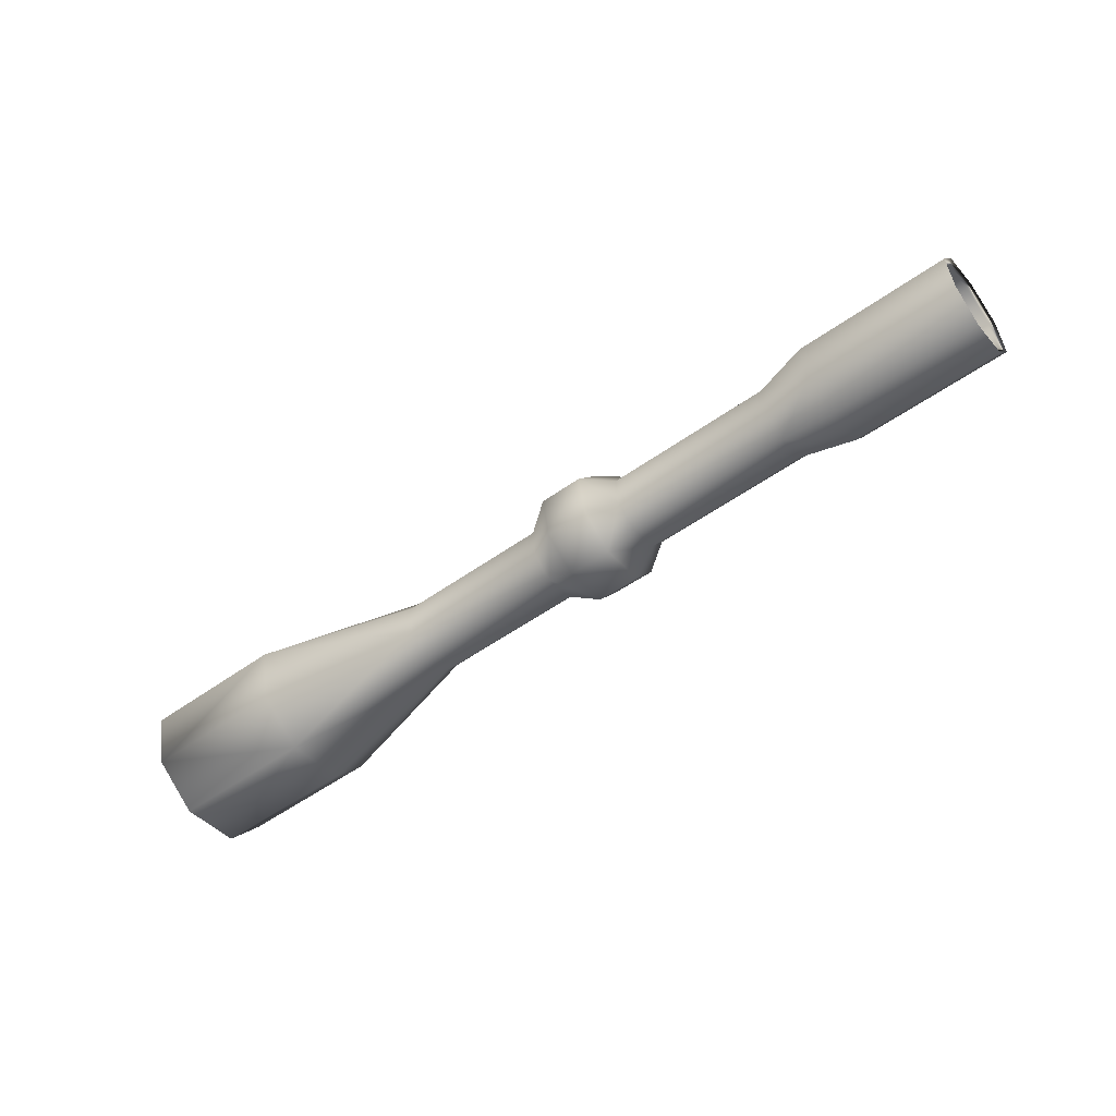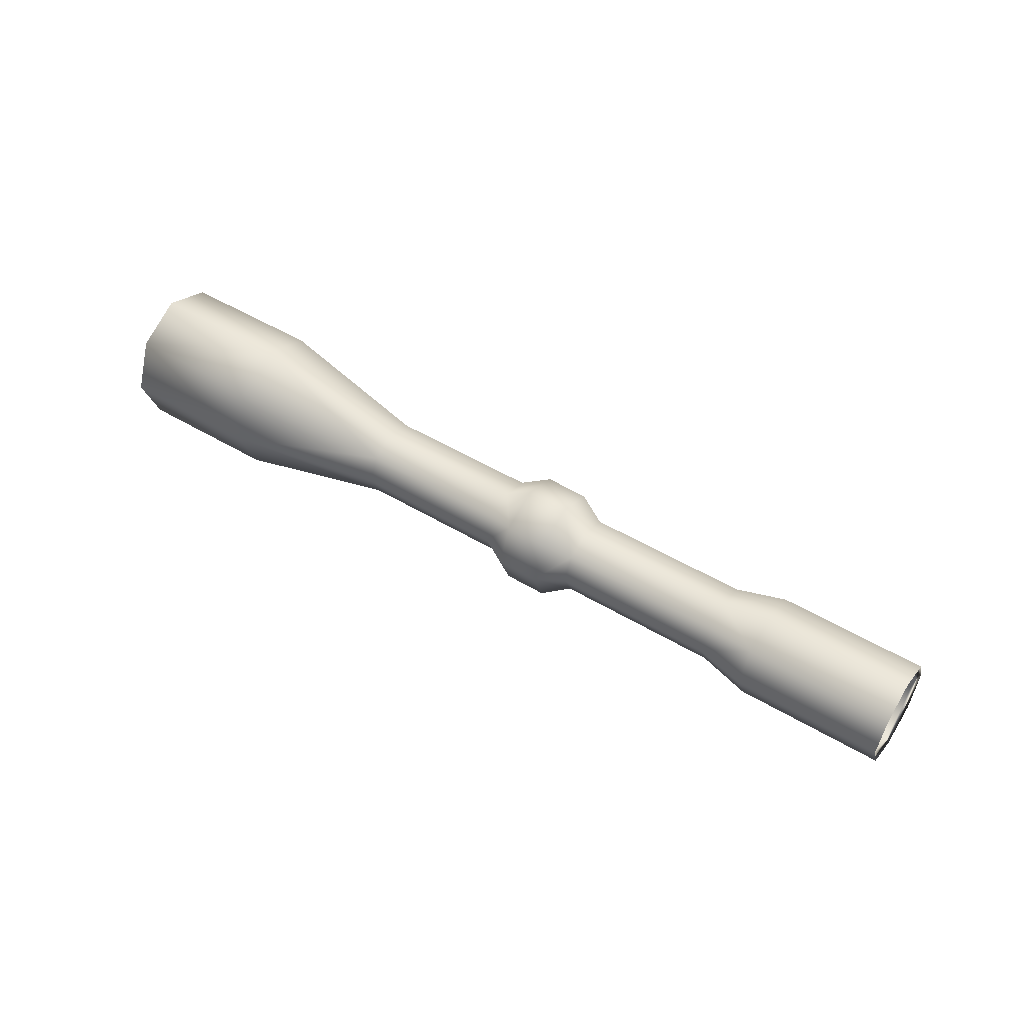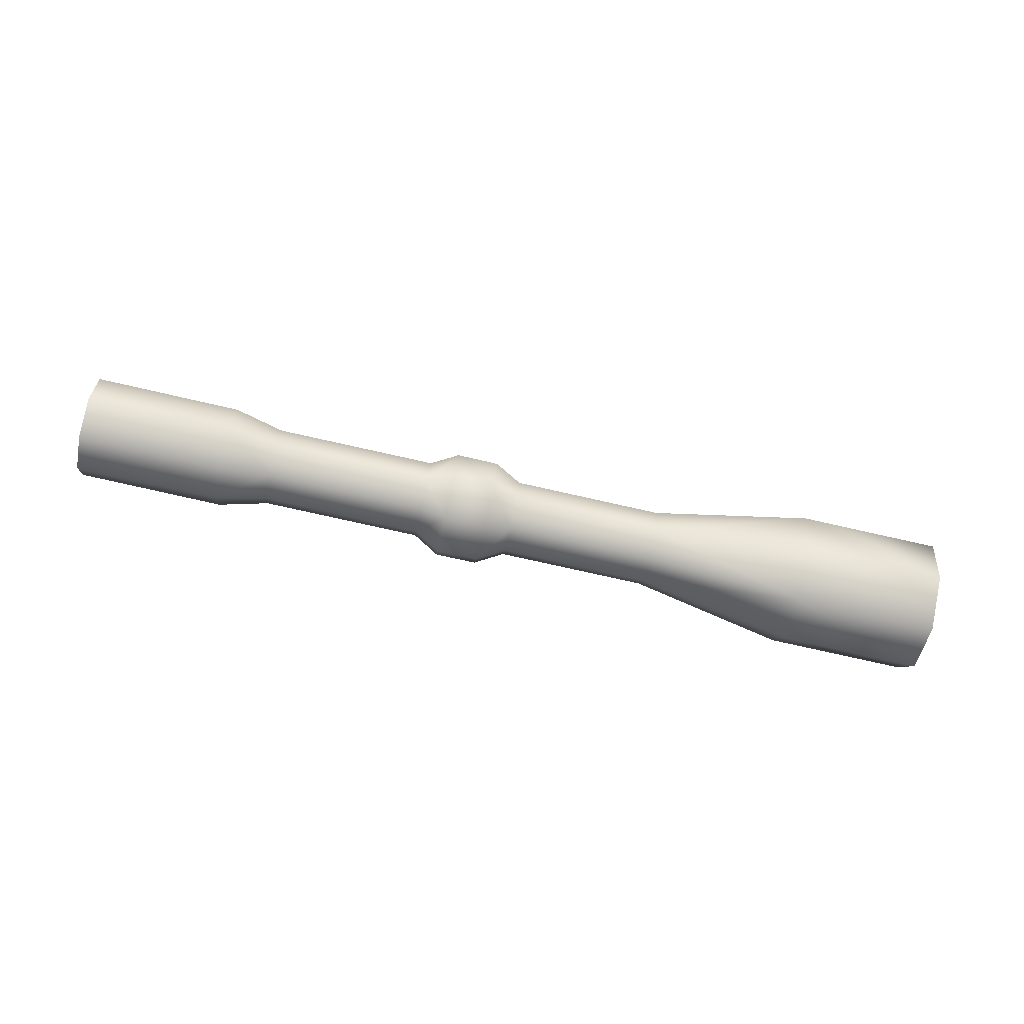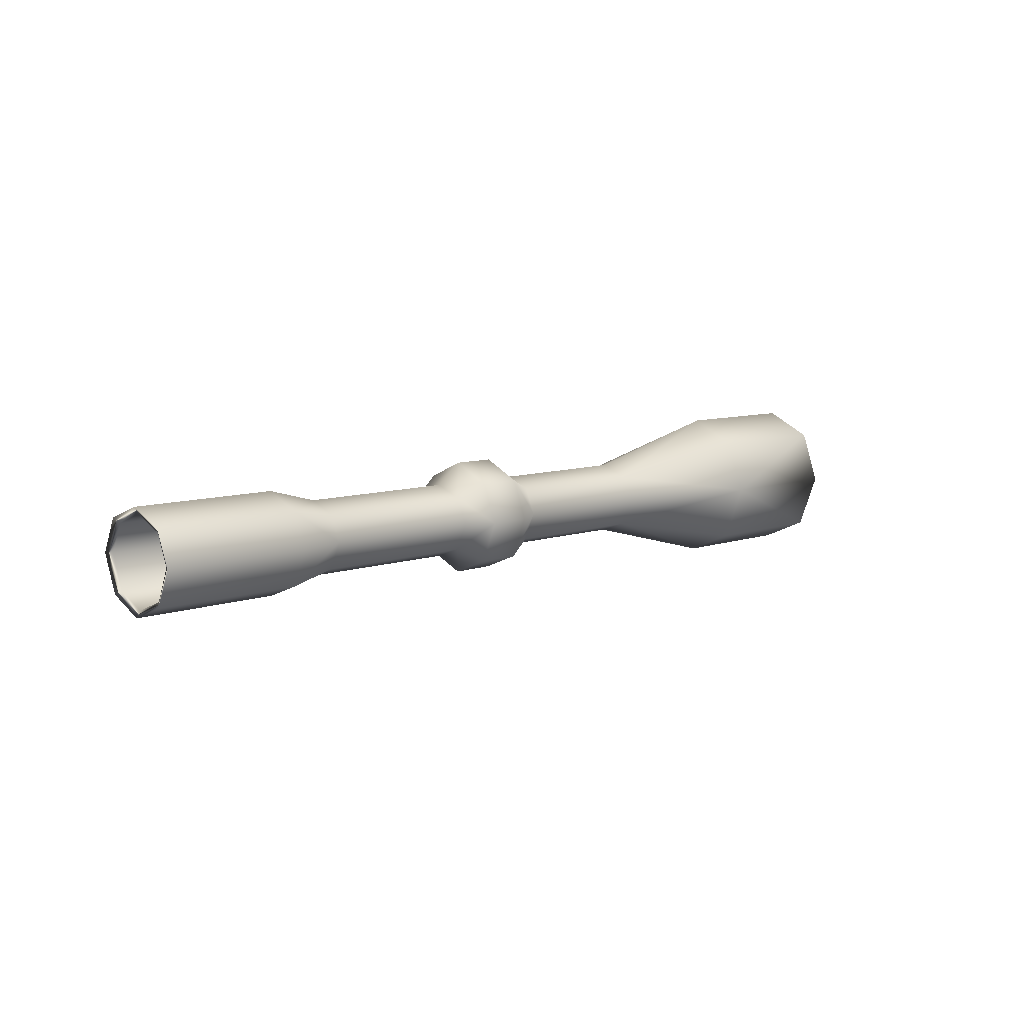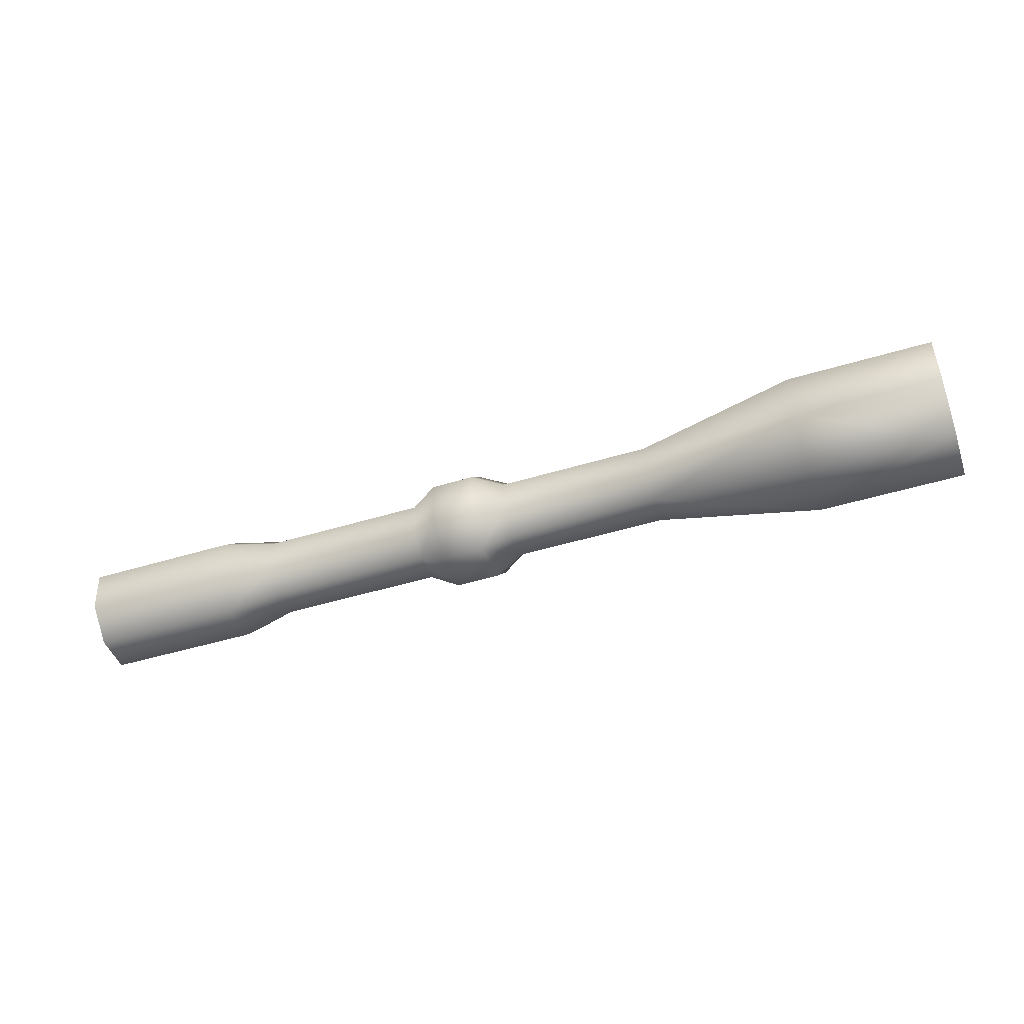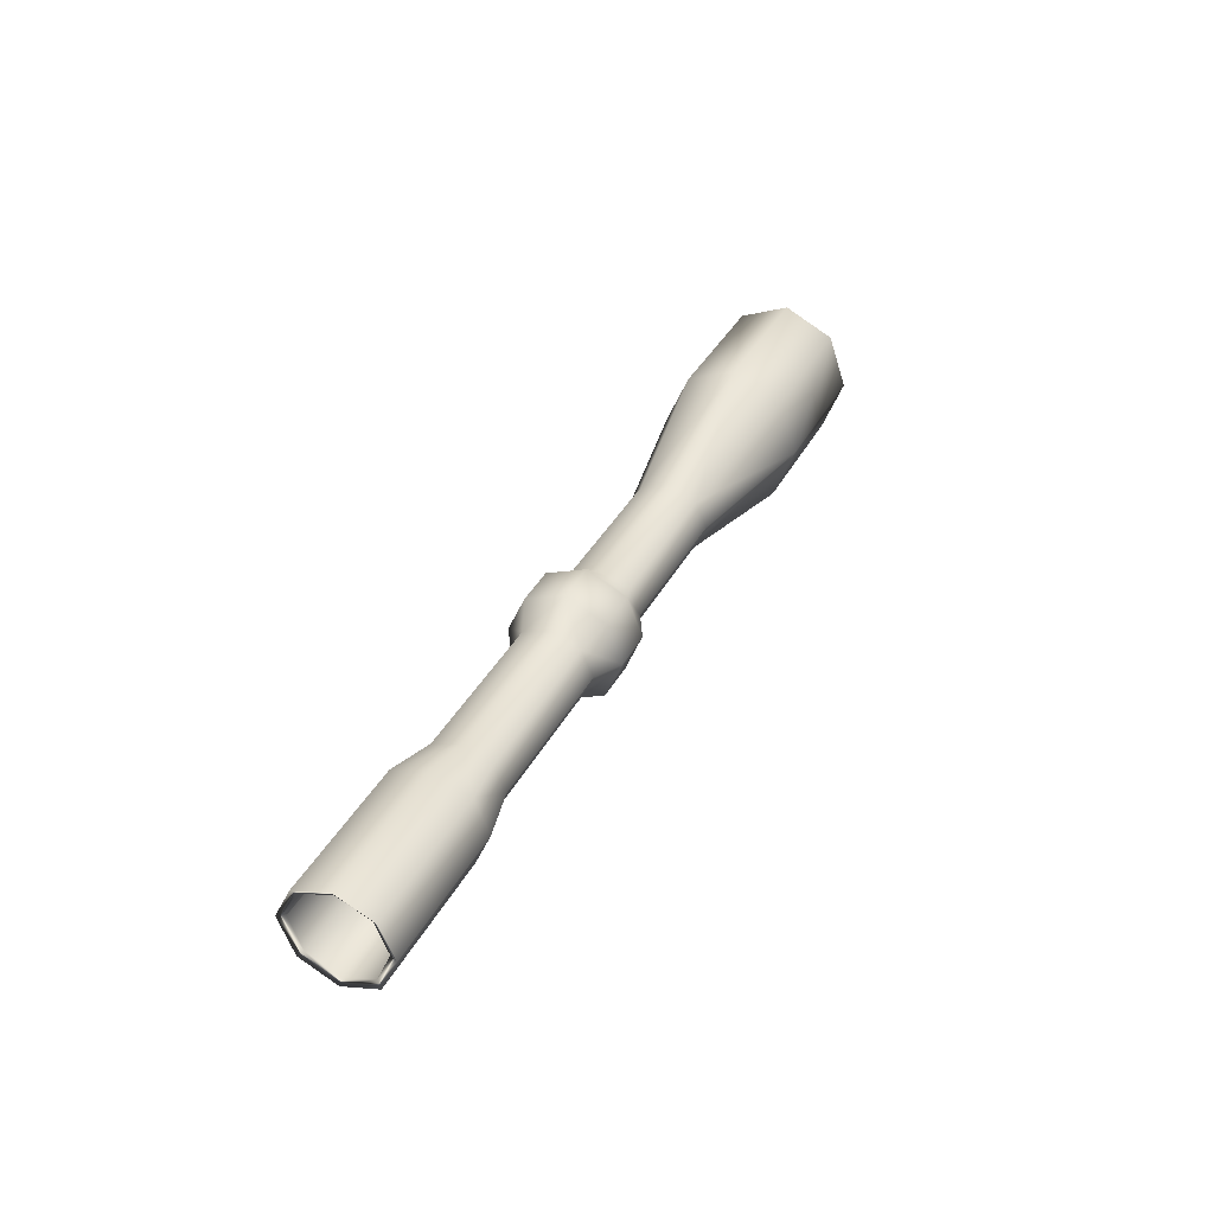
<metadata>
{"format":"obj","ext":"obj","renderer":"f3d","projection":"perspective","resolution":1024,"background":"white","views":[{"elev":-67.1,"azim":-143.4,"up":"+Z"},{"elev":51.3,"azim":-155.5,"up":"+Y"},{"elev":-77.6,"azim":-21.0,"up":"+Y"},{"elev":8.6,"azim":-51.6,"up":"+Y"},{"elev":-21.2,"azim":16.9,"up":"+Z"},{"elev":37.6,"azim":-73.0,"up":"+Y"}]}
</metadata>
<code>
v 0.4788 0.04681 0.2537
v 0.4795 0.06005 0.249
v 0.4434 0.04678 0.2485
v 0.4795 0.03268 0.2485
v 0.4441 0.03265 0.2433
v 0.4459 0.02709 0.2307
v 0.4055 0.03989 0.2324
v 0.4065 0.0373 0.225
v 0.369 0.03727 0.2195
v 0.4076 0.04016 0.2181
v 0.37 0.04013 0.2126
v 0.3704 0.04728 0.2098
v 0.3634 0.03667 0.2085
v 0.364 0.04739 0.2047
v 0.3536 0.04729 0.2031
v 0.3635 0.05699 0.2089
v 0.3529 0.05703 0.2074
v 0.3514 0.06137 0.2173
v 0.3458 0.05362 0.2092
v 0.3447 0.05608 0.2163
v 0.3043 0.05606 0.2103
v 0.3437 0.05335 0.2234
v 0.3032 0.05334 0.2176
v 0.3028 0.04686 0.2204
v 0.2904 0.05565 0.218
v 0.2899 0.04679 0.2215
v 0.2529 0.04689 0.2162
v 0.2904 0.03759 0.2176
v 0.2535 0.03756 0.2122
v 0.2549 0.03375 0.2026
v 0.2547 0.0386 0.2108
v 0.2559 0.03547 0.2028
v 0.2894 0.03551 0.2078
v 0.2571 0.03885 0.1949
v 0.2905 0.03889 0.2
v 0.291 0.04723 0.1968
v 0.2905 0.0547 0.2004
v 0.2893 0.05783 0.2081
v 0.2571 0.05466 0.1952
v 0.2576 0.04732 0.1918
v 0.2568 0.04731 0.1897
v 0.2563 0.03791 0.1935
v 0.2932 0.03794 0.199
v 0.2919 0.03391 0.2081
v 0.3043 0.03719 0.21
v 0.3033 0.03992 0.2173
v 0.3437 0.03994 0.2233
v 0.3432 0.04687 0.2264
v 0.3494 0.04675 0.2312
v 0.35 0.05655 0.2272
v 0.3605 0.05665 0.2288
v 0.3619 0.06134 0.2189
v 0.3689 0.05601 0.2198
v 0.37 0.05368 0.2129
v 0.4075 0.05357 0.2184
v 0.4079 0.0473 0.2153
v 0.4485 0.04738 0.2136
v 0.4477 0.03322 0.2185
v 0.4832 0.03312 0.2237
v 0.4814 0.02712 0.2359
v 0.2882 0.03864 0.2158
v 0.2876 0.04691 0.2191
v 0.2542 0.04687 0.2143
v 0.2547 0.05441 0.2112
v 0.2535 0.05563 0.2125
v 0.2548 0.05952 0.2032
v 0.2918 0.05955 0.2085
v 0.2931 0.05588 0.1992
v 0.3053 0.0536 0.2033
v 0.3058 0.0472 0.2002
v 0.3462 0.04721 0.2061
v 0.3458 0.0402 0.2091
v 0.3529 0.0367 0.2069
v 0.3515 0.03214 0.2168
v 0.362 0.03225 0.2184
v 0.3605 0.03633 0.2285
v 0.3679 0.03987 0.2268
v 0.3674 0.04693 0.2299
v 0.4051 0.04683 0.2355
v 0.4054 0.05331 0.2326
v 0.444 0.06002 0.2438
v 0.4458 0.06615 0.2314
v 0.4814 0.06604 0.2366
v 0.4831 0.06048 0.2243
v 0.4839 0.04741 0.2187
v 0.4477 0.06059 0.2191
v 0.4065 0.05603 0.2254
v 0.3679 0.05342 0.2271
v 0.3599 0.04686 0.2326
v 0.3501 0.03635 0.2269
v 0.3448 0.03721 0.216
v 0.3054 0.04018 0.2031
v 0.2938 0.04734 0.1951
v 0.2562 0.05598 0.1939
v 0.2559 0.05779 0.2033
v 0.2881 0.05432 0.2161
f 59 1 4
f 4 60 59
f 59 84 1
f 83 2 84
f 85 84 59
f 2 1 84
f 35 37 36
f 62 96 38
f 37 33 62
f 37 62 38
f 62 33 61
f 35 33 37
f 7 5 3
f 79 7 3
f 51 88 53
f 52 51 53
f 19 17 15
f 71 19 15
f 43 92 45
f 44 43 45
f 31 29 27
f 63 31 27
f 41 40 39
f 94 41 39
f 21 67 25
f 23 21 25
f 49 48 47
f 90 49 47
f 9 75 13
f 11 9 13
f 57 56 55
f 86 57 55
f 10 58 6
f 8 10 6
f 76 77 78
f 89 76 78
f 22 50 18
f 20 22 18
f 68 69 70
f 93 68 70
f 34 42 30
f 32 34 30
f 66 95 64
f 65 66 64
f 24 26 28
f 46 24 28
f 74 91 72
f 73 74 72
f 12 14 16
f 54 12 16
f 82 87 80
f 81 82 80
f 96 62 64
f 38 96 64
f 38 64 95
f 39 38 95
f 39 95 66
f 94 39 66
f 94 66 68
f 41 94 68
f 41 68 93
f 43 41 93
f 43 93 70
f 92 43 70
f 92 70 72
f 45 92 72
f 45 72 91
f 47 45 91
f 47 91 74
f 90 47 74
f 90 74 76
f 49 90 76
f 49 76 89
f 51 49 89
f 51 89 78
f 88 51 78
f 88 78 80
f 53 88 80
f 53 80 87
f 55 53 87
f 55 87 82
f 86 55 82
f 86 82 84
f 57 86 84
f 57 84 85
f 59 57 85
f 83 84 82
f 2 83 82
f 2 82 81
f 3 2 81
f 3 81 80
f 79 3 80
f 79 80 78
f 7 79 78
f 7 78 77
f 9 7 77
f 9 77 76
f 75 9 76
f 75 76 74
f 13 75 74
f 13 74 73
f 15 13 73
f 15 73 72
f 71 15 72
f 71 72 70
f 19 71 70
f 19 70 69
f 21 19 69
f 21 69 68
f 67 21 68
f 67 68 66
f 25 67 66
f 25 66 65
f 27 25 65
f 27 65 64
f 63 27 64
f 63 64 62
f 31 63 62
f 31 62 61
f 33 31 61
f 60 4 6
f 59 60 6
f 59 6 58
f 57 59 58
f 57 58 10
f 56 57 10
f 56 10 12
f 55 56 12
f 55 12 54
f 53 55 54
f 53 54 16
f 52 53 16
f 52 16 18
f 51 52 18
f 51 18 50
f 49 51 50
f 49 50 22
f 48 49 22
f 48 22 24
f 47 48 24
f 47 24 46
f 45 47 46
f 45 46 28
f 44 45 28
f 44 28 30
f 43 44 30
f 43 30 42
f 41 43 42
f 41 42 34
f 40 41 34
f 40 34 36
f 39 40 36
f 39 36 37
f 38 39 37
f 35 36 34
f 33 35 34
f 33 34 32
f 31 33 32
f 31 32 30
f 29 31 30
f 29 30 28
f 27 29 28
f 27 28 26
f 25 27 26
f 25 26 24
f 23 25 24
f 23 24 22
f 21 23 22
f 21 22 20
f 19 21 20
f 19 20 18
f 17 19 18
f 17 18 16
f 15 17 16
f 15 16 14
f 13 15 14
f 13 14 12
f 11 13 12
f 11 12 10
f 9 11 10
f 9 10 8
f 7 9 8
f 7 8 6
f 5 7 6
f 5 6 4
f 3 5 4
f 3 4 1
f 2 3 1

</code>
